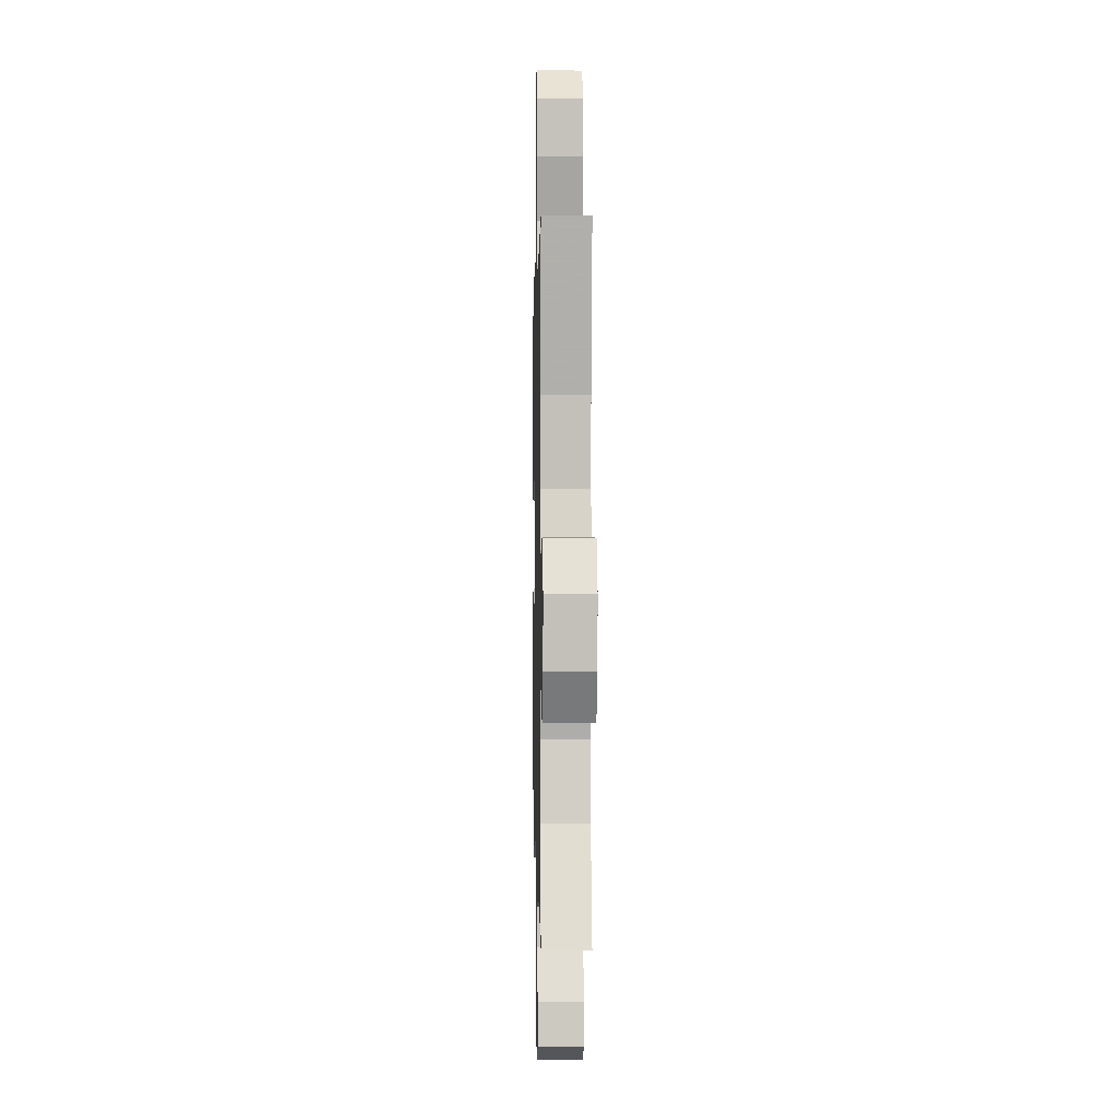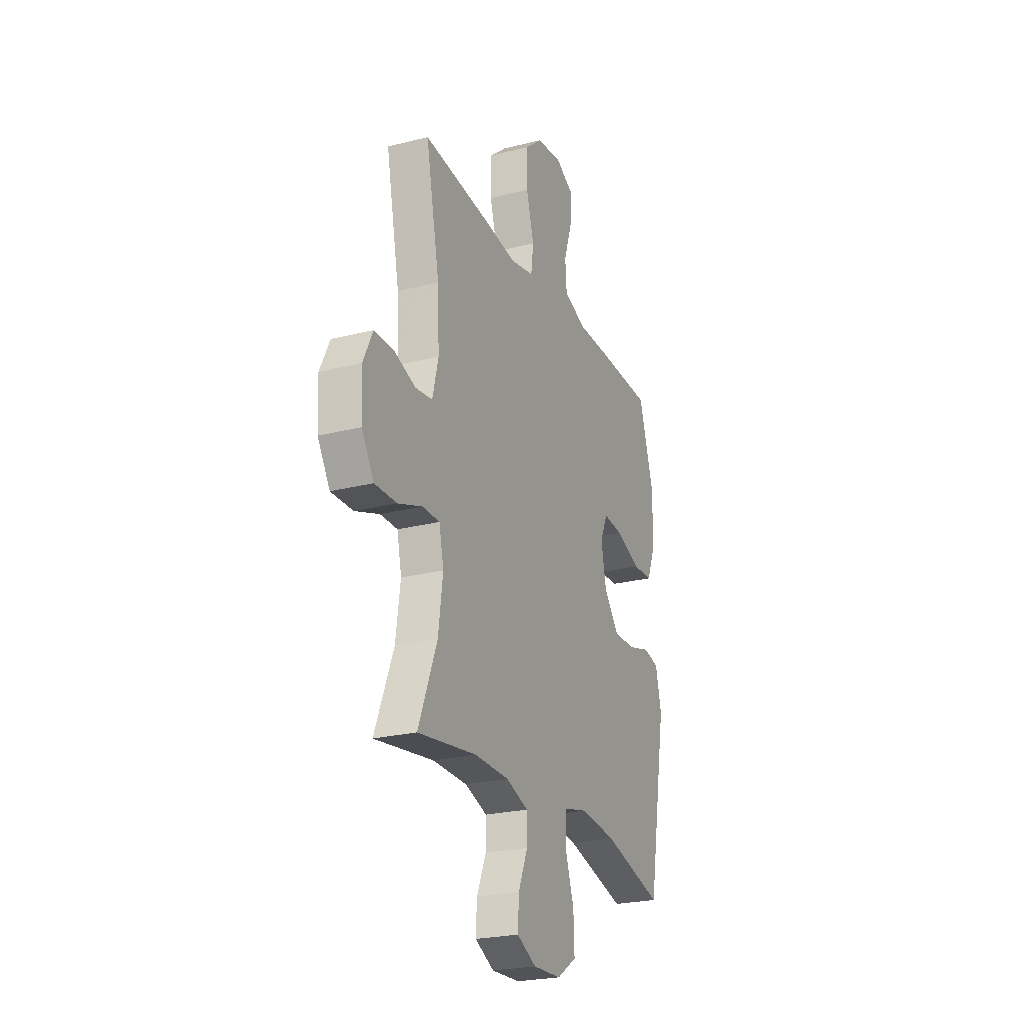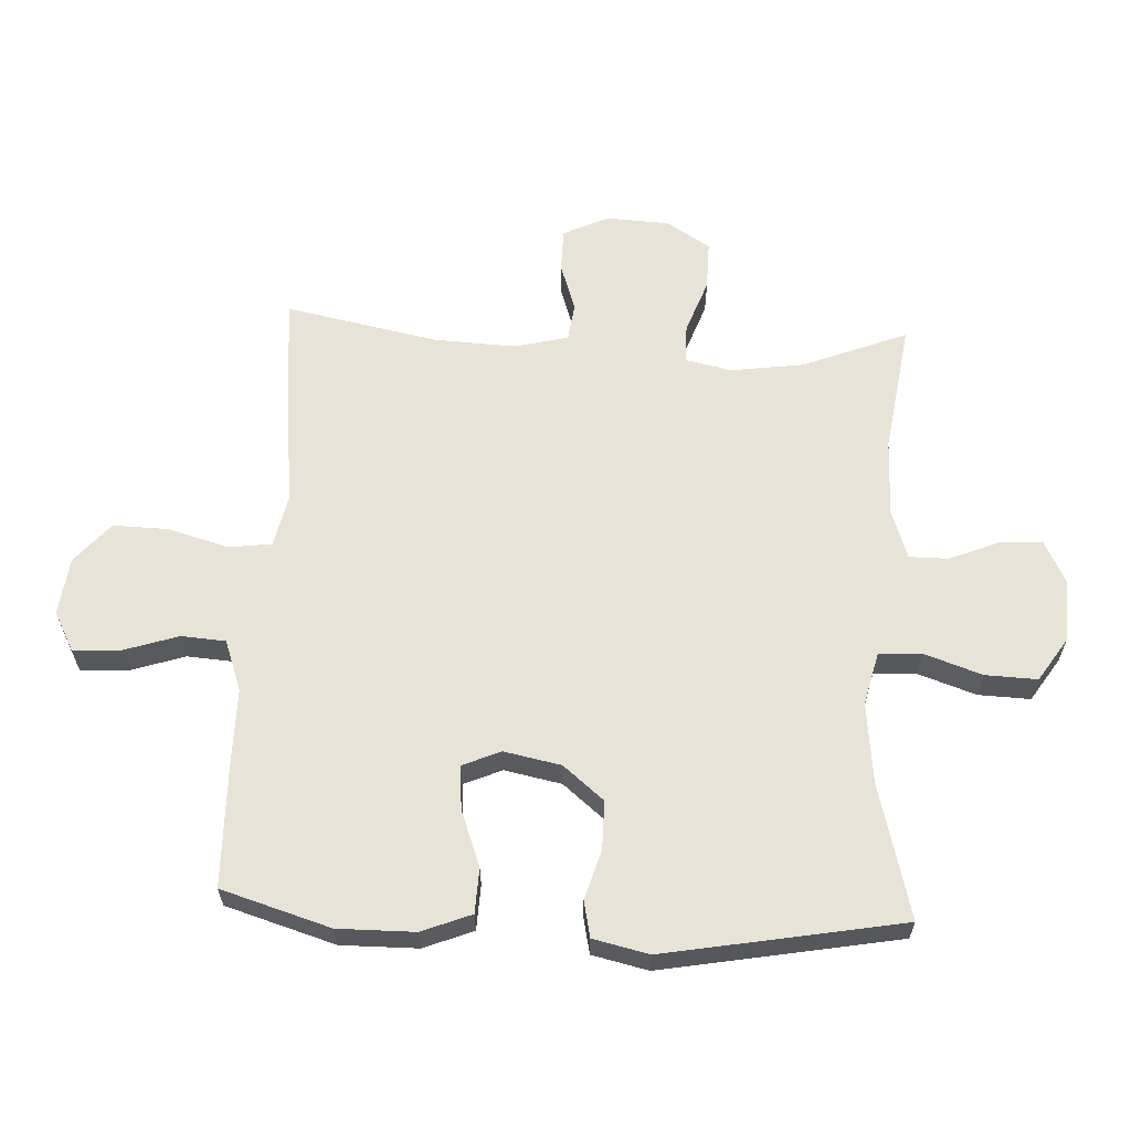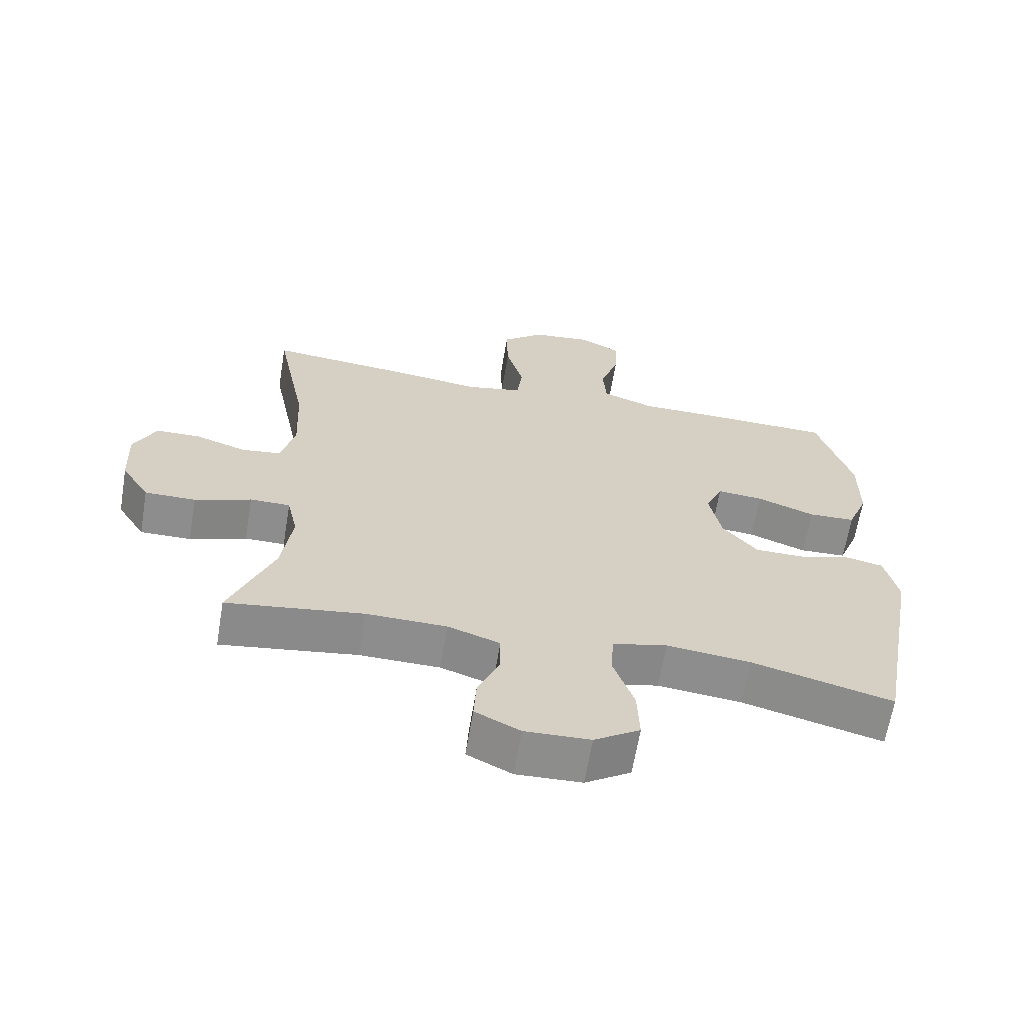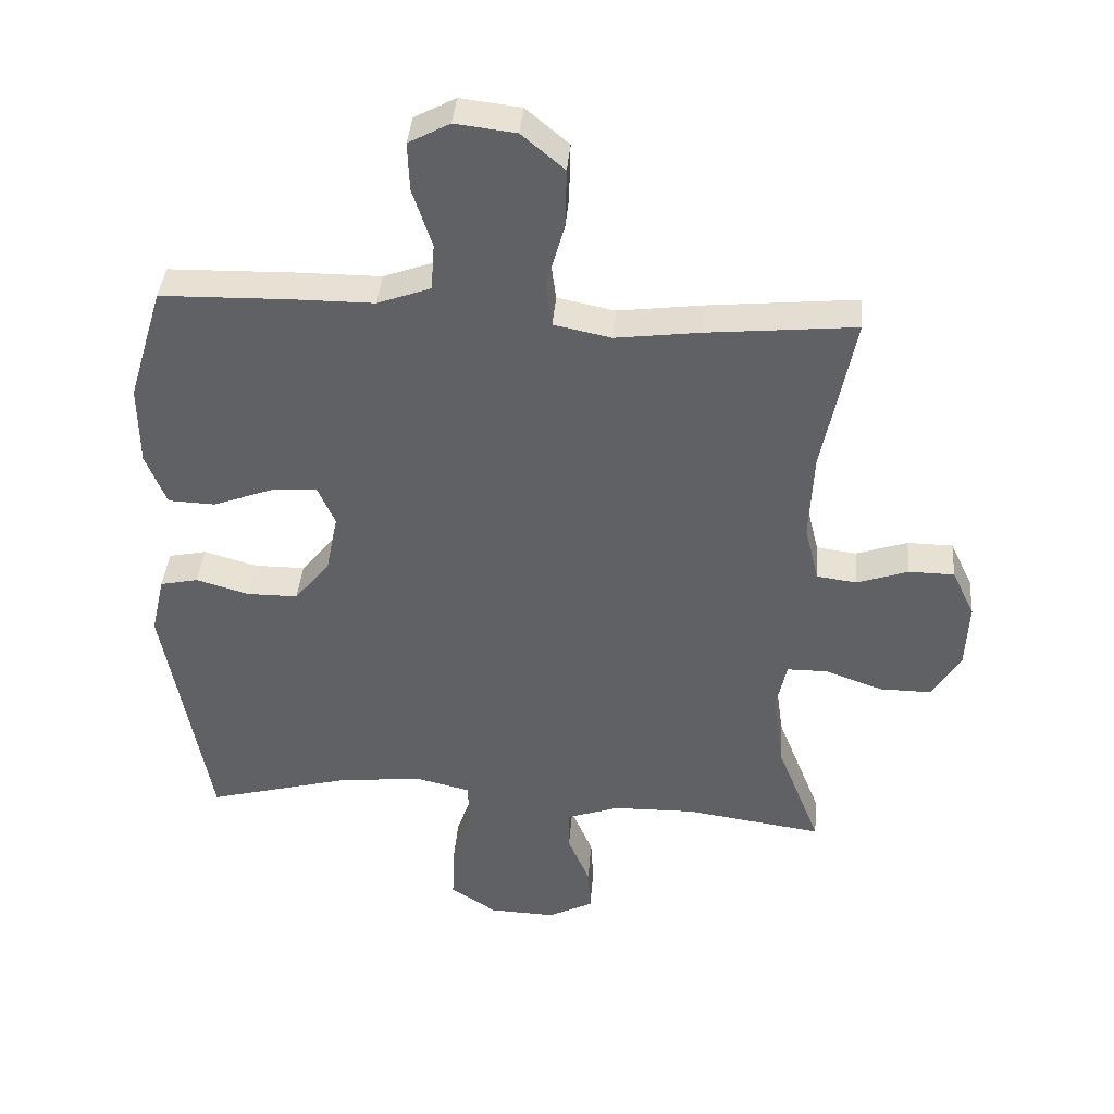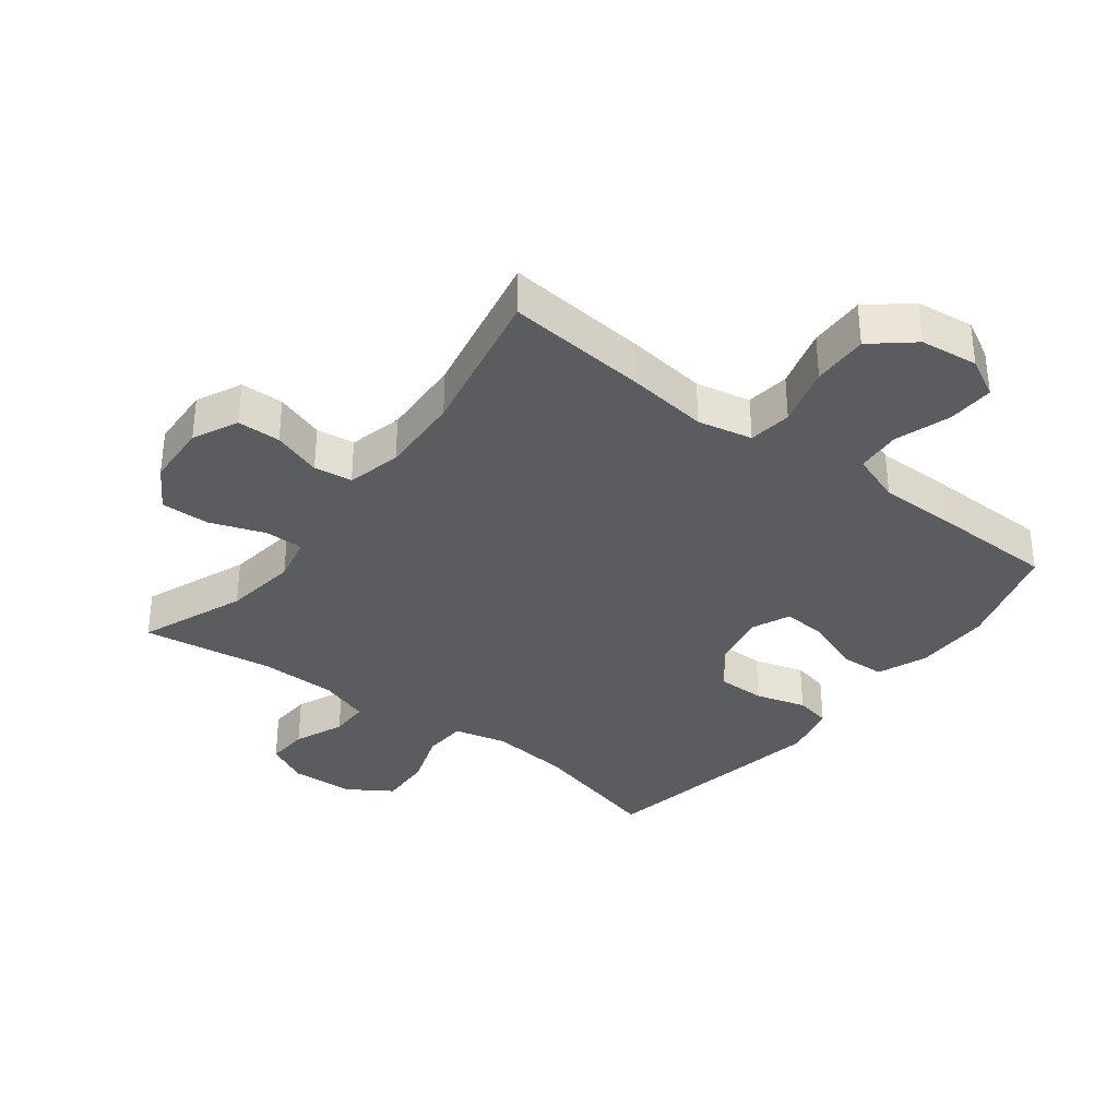
<metadata>
{"format":"obj","ext":"obj","renderer":"f3d","projection":"perspective","resolution":1024,"background":"white","views":[{"elev":0.5,"azim":-91.2,"up":"+Z"},{"elev":-24.3,"azim":-67.2,"up":"+Z"},{"elev":61.9,"azim":92.9,"up":"+Y"},{"elev":-64.6,"azim":-9.5,"up":"+Z"},{"elev":39.2,"azim":-175.4,"up":"+Z"},{"elev":-34.7,"azim":-37.4,"up":"+Y"}]}
</metadata>
<code>
v -0.5 0.07 0.5
v -0.278 0.07 0.479
v -0.151 0.07 0.463
v -0.065 0.07 0.481
v -0.056 0.07 0.549
v -0.083 0.07 0.644
v -0.085 0.07 0.732
v -0.021 0.07 0.786
v 0.07 0.07 0.797
v 0.132 0.07 0.764
v 0.129 0.07 0.691
v 0.1 0.07 0.603
v 0.105 0.07 0.533
v 0.185 0.07 0.504
v 0.306 0.07 0.504
v 0.5 0.07 0.5
v 0.552 0.07 0.328
v 0.551 0.07 0.207
v 0.52 0.07 0.129
v 0.449 0.07 0.126
v 0.361 0.07 0.159
v 0.291 0.07 0.165
v 0.265 0.07 0.105
v 0.283 0.07 0.015
v 0.336 0.07 -0.049
v 0.412 0.07 -0.049
v 0.491 0.07 -0.026
v 0.548 0.07 -0.038
v 0.568 0.07 -0.126
v 0.5 0.07 -0.5
v 0.287 0.07 -0.444
v 0.16 0.07 -0.43
v 0.077 0.07 -0.45
v 0.073 0.07 -0.518
v 0.104 0.07 -0.609
v 0.107 0.07 -0.691
v 0.038 0.07 -0.736
v -0.061 0.07 -0.74
v -0.129 0.07 -0.706
v -0.125 0.07 -0.639
v -0.092 0.07 -0.561
v -0.092 0.07 -0.499
v -0.171 0.07 -0.472
v -0.293 0.07 -0.47
v -0.5 0.07 -0.5
v -0.434 0.07 -0.334
v -0.418 0.07 -0.219
v -0.434 0.07 -0.146
v -0.495 0.07 -0.146
v -0.581 0.07 -0.177
v -0.658 0.07 -0.178
v -0.701 0.07 -0.109
v -0.706 0.07 -0.009
v -0.672 0.07 0.062
v -0.604 0.07 0.063
v -0.527 0.07 0.037
v -0.467 0.07 0.045
v -0.446 0.07 0.13
v -0.452 0.07 0.259
v -0.5 0 0.5
v -0.278 0 0.479
v -0.151 0 0.463
v -0.065 0 0.481
v -0.056 0 0.549
v -0.083 0 0.644
v -0.085 0 0.732
v -0.021 0 0.786
v 0.07 0 0.797
v 0.132 0 0.764
v 0.129 0 0.691
v 0.1 0 0.603
v 0.105 0 0.533
v 0.185 0 0.504
v 0.306 0 0.504
v 0.5 0 0.5
v 0.552 0 0.328
v 0.551 0 0.207
v 0.52 0 0.129
v 0.449 0 0.126
v 0.361 0 0.159
v 0.291 0 0.165
v 0.265 0 0.105
v 0.283 0 0.015
v 0.336 0 -0.049
v 0.412 0 -0.049
v 0.491 0 -0.026
v 0.548 0 -0.038
v 0.568 0 -0.126
v 0.5 0 -0.5
v 0.287 0 -0.444
v 0.16 0 -0.43
v 0.077 0 -0.45
v 0.073 0 -0.518
v 0.104 0 -0.609
v 0.107 0 -0.691
v 0.038 0 -0.736
v -0.061 0 -0.74
v -0.129 0 -0.706
v -0.125 0 -0.639
v -0.092 0 -0.561
v -0.092 0 -0.499
v -0.171 0 -0.472
v -0.293 0 -0.47
v -0.5 0 -0.5
v -0.434 0 -0.334
v -0.418 0 -0.219
v -0.434 0 -0.146
v -0.495 0 -0.146
v -0.581 0 -0.177
v -0.658 0 -0.178
v -0.701 0 -0.109
v -0.706 0 -0.009
v -0.672 0 0.062
v -0.604 0 0.063
v -0.527 0 0.037
v -0.467 0 0.045
v -0.446 0 0.13
v -0.452 0 0.259
f 54 55 56
f 53 54 56
f 52 53 56
f 51 52 56
f 50 51 56
f 49 50 56
f 48 49 56 57
f 47 48 57 58
f 44 45 46
f 43 44 46 47
f 47 58 59
f 43 47 59
f 42 43 59
f 39 40 41
f 38 39 41
f 37 38 41
f 36 37 41
f 35 36 41
f 34 35 41
f 33 34 41 42
f 29 30 31
f 28 29 31
f 27 28 31
f 26 27 31
f 25 26 31 32
f 24 25 32 33
f 19 20 21
f 18 19 21
f 17 18 21
f 16 17 21
f 15 16 21
f 14 15 21
f 13 14 21 22
f 10 11 12
f 9 10 12
f 8 9 12
f 7 8 12
f 6 7 12
f 5 6 12
f 4 5 12 13
f 1 2 3
f 59 1 3
f 42 59 3
f 33 42 3
f 24 33 3
f 23 24 3
f 22 23 3 4
f 4 13 22
f 115 114 113
f 115 113 112
f 115 112 111
f 115 111 110
f 115 110 109
f 115 109 108
f 116 115 108 107
f 117 116 107 106
f 105 104 103
f 106 105 103 102
f 118 117 106
f 118 106 102
f 118 102 101
f 100 99 98
f 100 98 97
f 100 97 96
f 100 96 95
f 100 95 94
f 100 94 93
f 101 100 93 92
f 90 89 88
f 90 88 87
f 90 87 86
f 90 86 85
f 91 90 85 84
f 92 91 84 83
f 80 79 78
f 80 78 77
f 80 77 76
f 80 76 75
f 80 75 74
f 80 74 73
f 81 80 73 72
f 71 70 69
f 71 69 68
f 71 68 67
f 71 67 66
f 71 66 65
f 71 65 64
f 72 71 64 63
f 62 61 60
f 62 60 118
f 62 118 101
f 62 101 92
f 62 92 83
f 62 83 82
f 63 62 82 81
f 81 72 63
f 1 60 61 2
f 2 61 62 3
f 3 62 63 4
f 4 63 64 5
f 5 64 65 6
f 6 65 66 7
f 7 66 67 8
f 8 67 68 9
f 9 68 69 10
f 10 69 70 11
f 11 70 71 12
f 12 71 72 13
f 13 72 73 14
f 14 73 74 15
f 15 74 75 16
f 16 75 76 17
f 17 76 77 18
f 18 77 78 19
f 19 78 79 20
f 20 79 80 21
f 21 80 81 22
f 22 81 82 23
f 23 82 83 24
f 24 83 84 25
f 25 84 85 26
f 26 85 86 27
f 27 86 87 28
f 28 87 88 29
f 29 88 89 30
f 30 89 90 31
f 31 90 91 32
f 32 91 92 33
f 33 92 93 34
f 34 93 94 35
f 35 94 95 36
f 36 95 96 37
f 37 96 97 38
f 38 97 98 39
f 39 98 99 40
f 40 99 100 41
f 41 100 101 42
f 42 101 102 43
f 43 102 103 44
f 44 103 104 45
f 45 104 105 46
f 46 105 106 47
f 47 106 107 48
f 48 107 108 49
f 49 108 109 50
f 50 109 110 51
f 51 110 111 52
f 52 111 112 53
f 53 112 113 54
f 54 113 114 55
f 55 114 115 56
f 56 115 116 57
f 57 116 117 58
f 58 117 118 59
f 59 118 60 1

</code>
